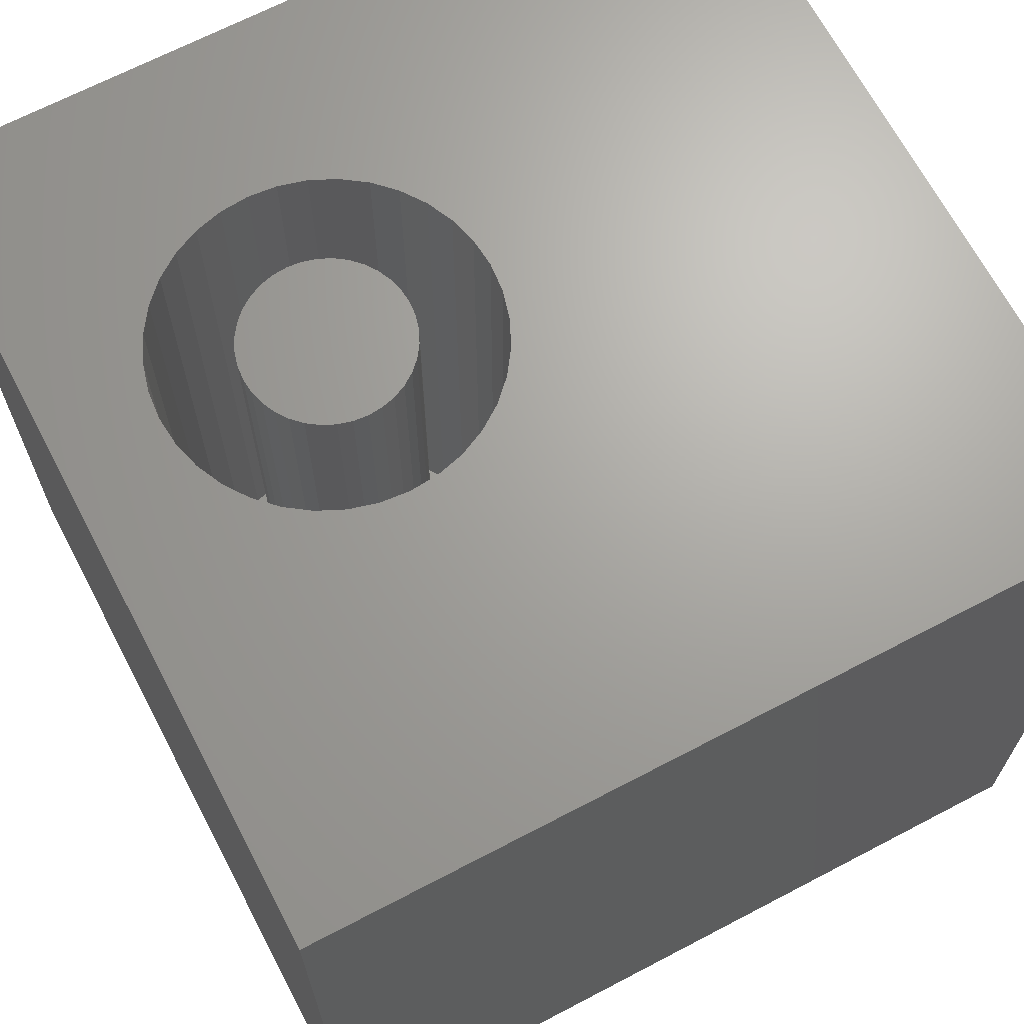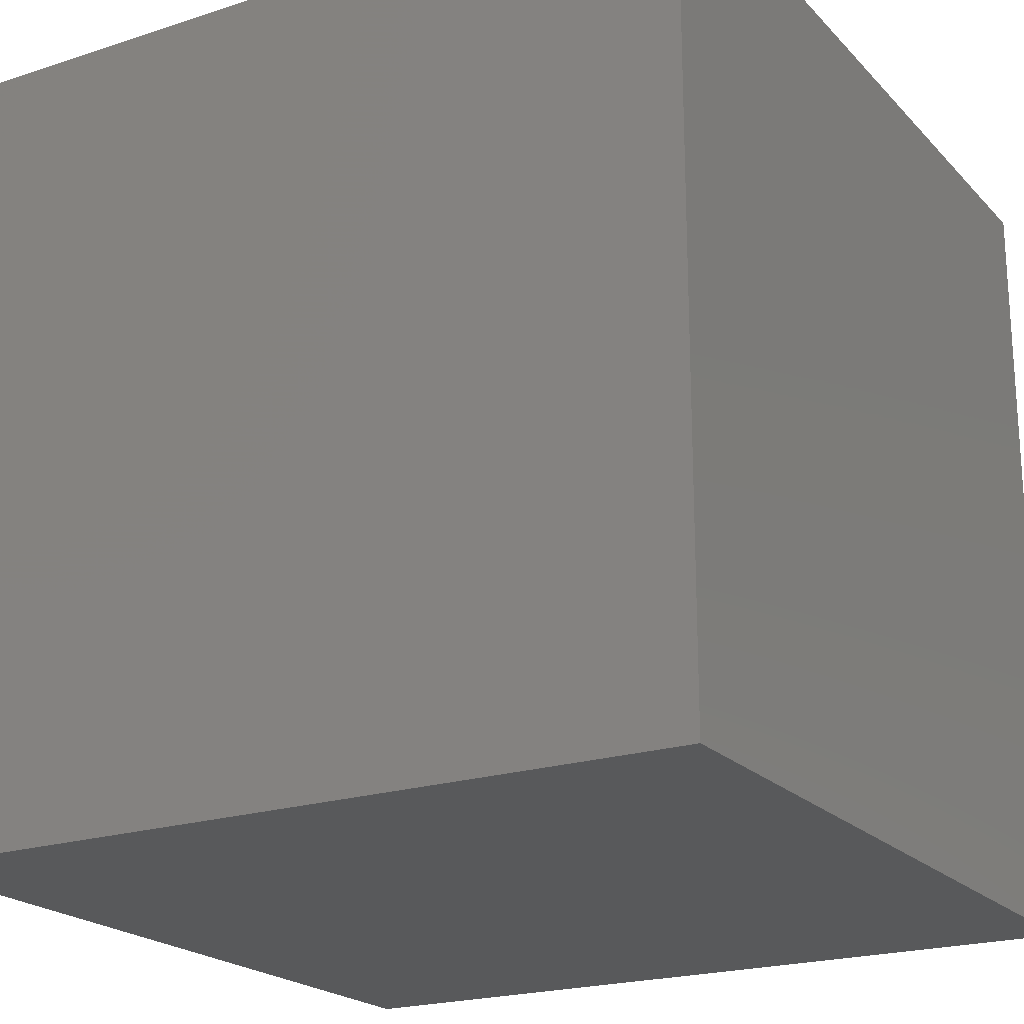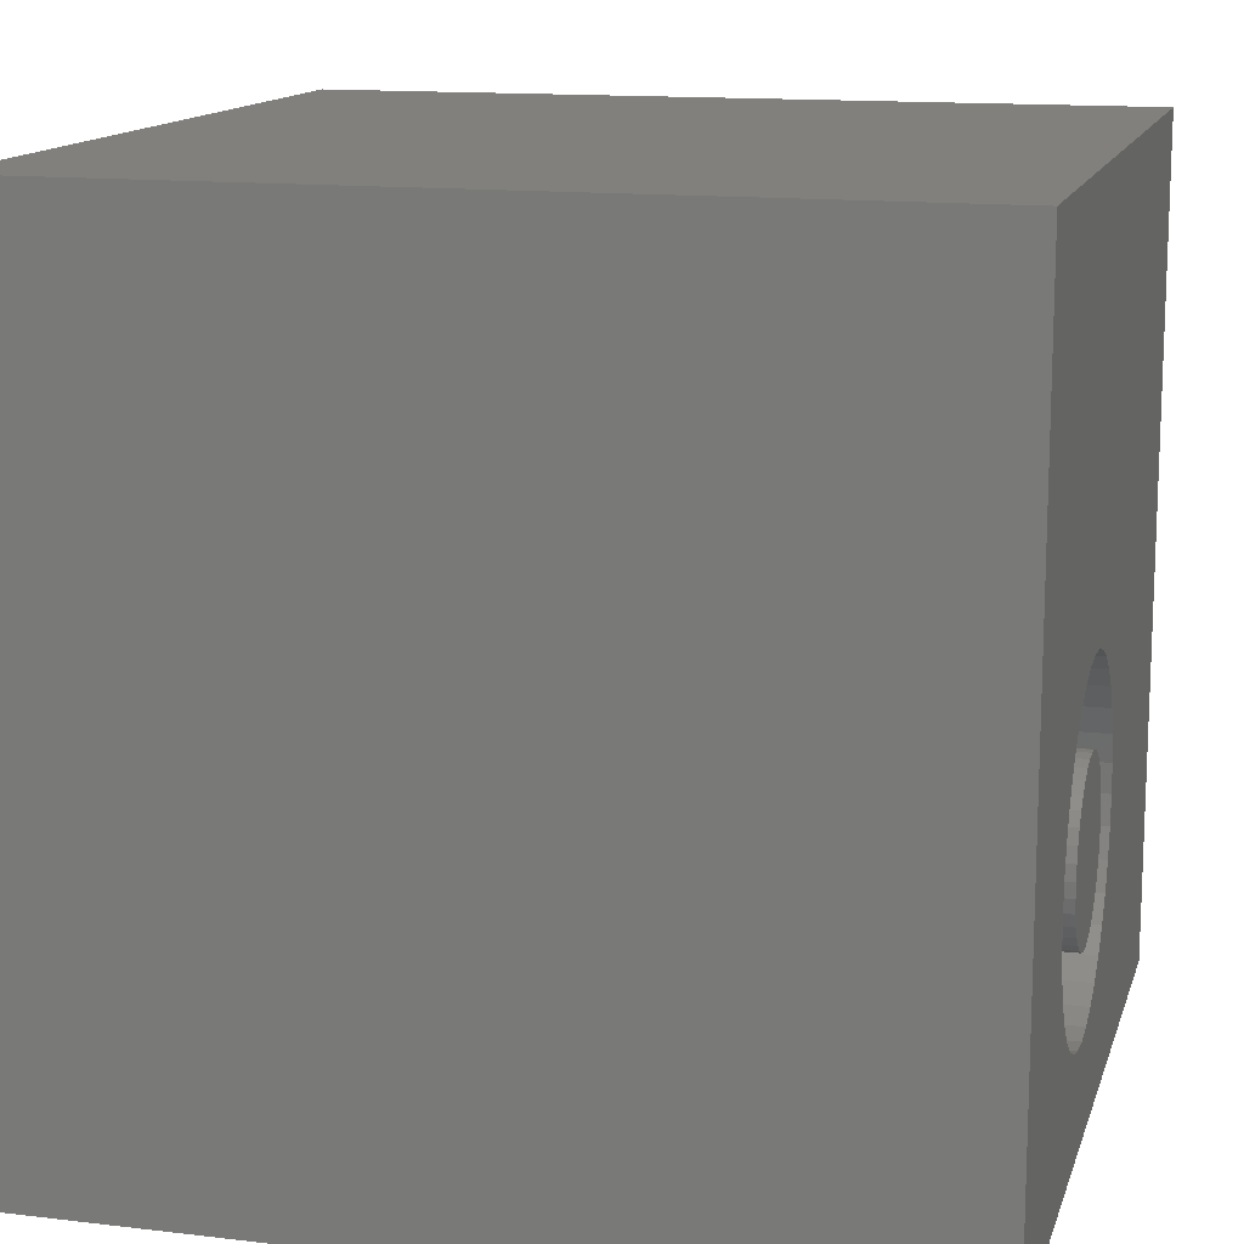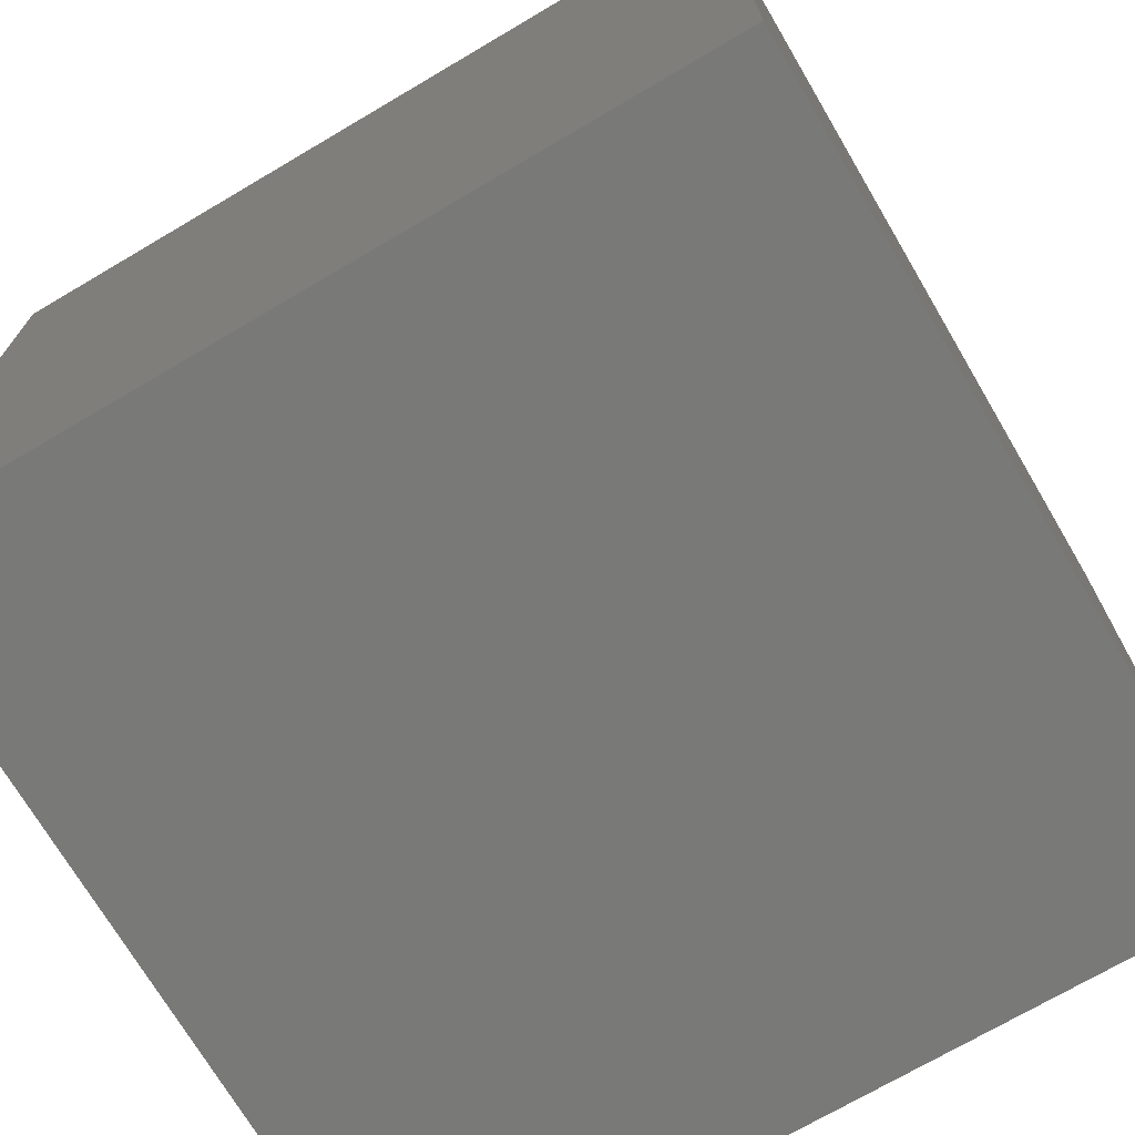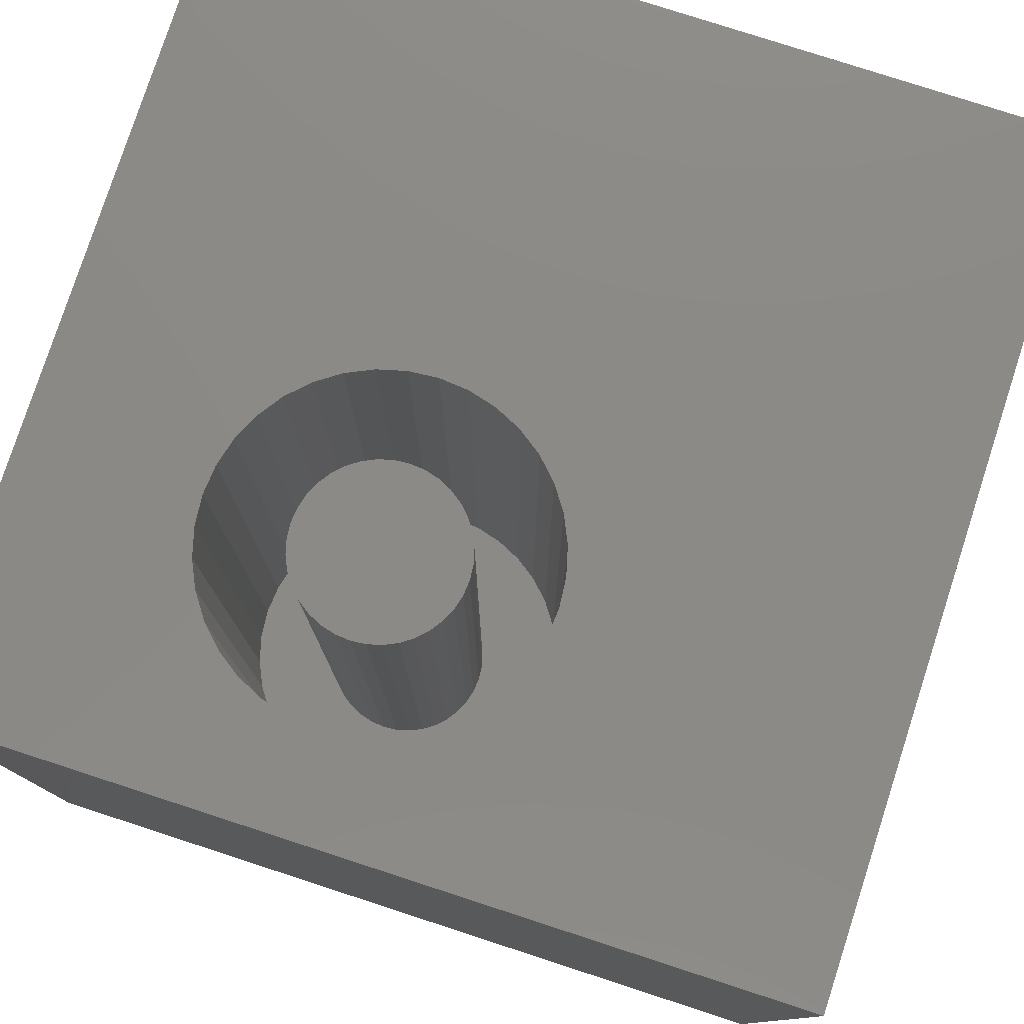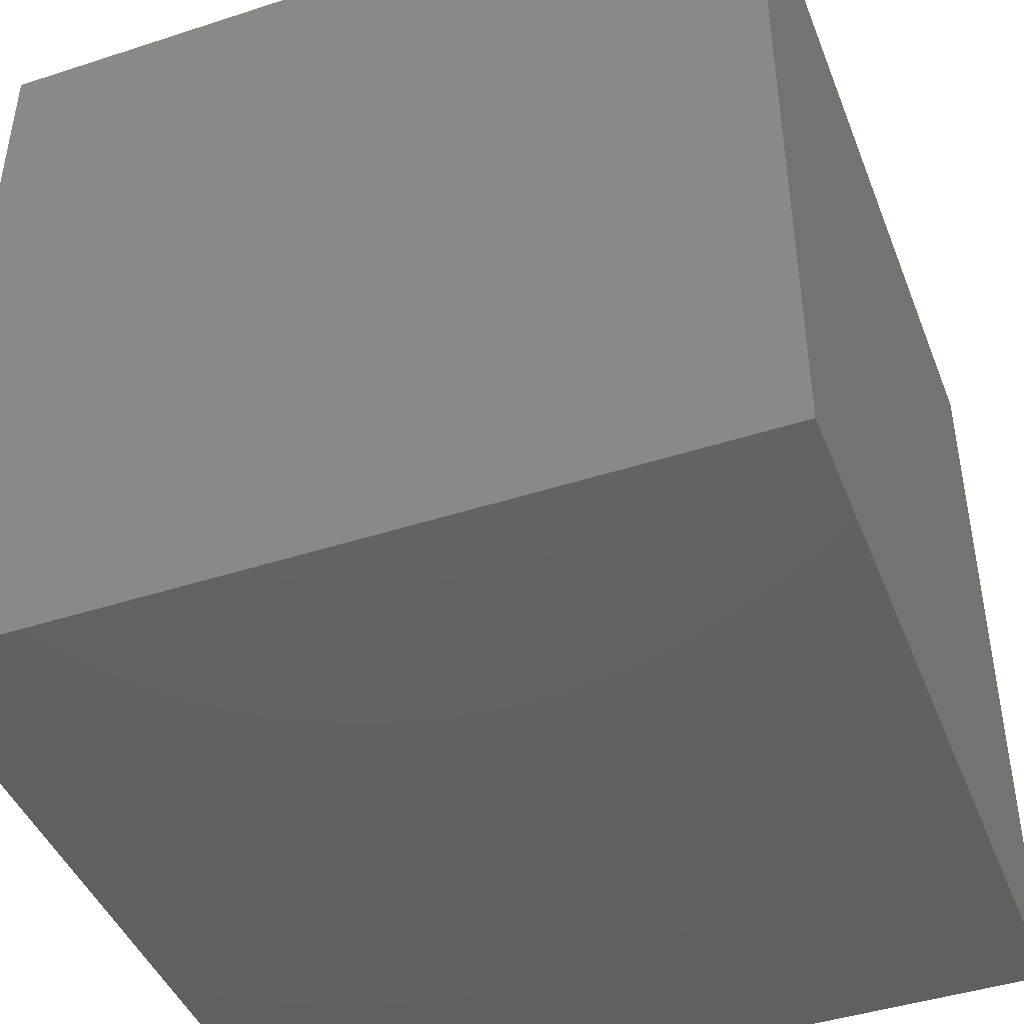
<metadata>
{"format":"stl","ext":"stl","renderer":"f3d","projection":"perspective","resolution":1024,"background":"white","views":[{"elev":67.6,"azim":62.3,"up":"+Z"},{"elev":-21.1,"azim":-59.7,"up":"+Z"},{"elev":13.8,"azim":-75.2,"up":"+Y"},{"elev":-71.8,"azim":30.5,"up":"+Z"},{"elev":78.6,"azim":18.0,"up":"+Z"},{"elev":-44.1,"azim":-69.2,"up":"+Z"}]}
</metadata>
<code>
# stl→obj: 152 verts, 300 faces
v 0 10 10
v 0 10 0
v 0 0 10
v 0 0 0
v 3.105 4.933 10
v 3.422 5.081 10
v 3.759 5.171 10
v 4.107 5.201 10
v 10 10 10
v 2.225 3.884 10
v 2.372 4.2 10
v 4.454 5.171 10
v 4.792 5.081 10
v 5.108 4.933 10
v 5.841 4.2 10
v 5.989 3.884 10
v 6.079 3.546 10
v 10 0 10
v 6.109 3.199 10
v 6.079 2.851 10
v 2.572 4.486 10
v 2.819 4.733 10
v 5.394 4.733 10
v 5.641 4.486 10
v 5.989 2.514 10
v 5.841 2.197 10
v 5.641 1.911 10
v 5.394 1.664 10
v 5.108 1.464 10
v 4.792 1.316 10
v 4.454 1.226 10
v 4.107 1.196 10
v 3.759 1.226 10
v 3.422 1.316 10
v 3.105 1.464 10
v 2.819 1.664 10
v 2.572 1.911 10
v 2.372 2.197 10
v 2.225 2.514 10
v 2.134 2.851 10
v 2.104 3.199 10
v 2.134 3.546 10
v 10 10 0
v 10 0 0
v 6.079 2.851 2.267
v 6.109 3.199 2.267
v 6.079 3.546 2.267
v 5.989 3.884 2.267
v 5.841 4.2 2.267
v 5.641 4.486 2.267
v 5.394 4.733 2.267
v 5.108 4.933 2.267
v 4.792 5.081 2.267
v 4.454 5.171 2.267
v 4.107 5.201 2.267
v 3.759 5.171 2.267
v 3.422 5.081 2.267
v 3.105 4.933 2.267
v 2.819 4.733 2.267
v 2.572 4.486 2.267
v 2.372 4.2 2.267
v 2.225 3.884 2.267
v 2.134 3.546 2.267
v 2.104 3.199 2.267
v 2.134 2.851 2.267
v 2.225 2.514 2.267
v 2.372 2.197 2.267
v 2.572 1.911 2.267
v 2.819 1.664 2.267
v 3.105 1.464 2.267
v 3.422 1.316 2.267
v 3.759 1.226 2.267
v 4.107 1.196 2.267
v 4.454 1.226 2.267
v 4.792 1.316 2.267
v 5.108 1.464 2.267
v 5.394 1.664 2.267
v 5.641 1.911 2.267
v 5.841 2.197 2.267
v 5.989 2.514 2.267
v 5.099 3.374 2.267
v 5.114 3.199 2.267
v 5.054 3.543 2.267
v 4.979 3.702 2.267
v 4.879 3.846 2.267
v 4.754 3.971 2.267
v 4.61 4.071 2.267
v 4.451 4.146 2.267
v 4.282 4.191 2.267
v 4.107 4.206 2.267
v 3.932 4.191 2.267
v 3.762 4.146 2.267
v 3.603 4.071 2.267
v 3.459 3.971 2.267
v 3.335 3.846 2.267
v 3.234 3.702 2.267
v 3.16 3.543 2.267
v 3.114 3.374 2.267
v 3.099 3.199 2.267
v 3.114 3.024 2.267
v 3.16 2.854 2.267
v 3.234 2.695 2.267
v 3.335 2.551 2.267
v 3.459 2.427 2.267
v 3.603 2.326 2.267
v 3.762 2.251 2.267
v 3.932 2.206 2.267
v 4.107 2.191 2.267
v 4.282 2.206 2.267
v 4.451 2.251 2.267
v 4.61 2.326 2.267
v 4.754 2.427 2.267
v 4.879 2.551 2.267
v 4.979 2.695 2.267
v 5.054 2.854 2.267
v 5.099 3.024 2.267
v 5.114 3.199 10
v 5.099 3.024 10
v 5.054 2.854 10
v 4.979 2.695 10
v 4.879 2.551 10
v 4.754 2.427 10
v 4.61 2.326 10
v 4.451 2.251 10
v 4.282 2.206 10
v 4.107 2.191 10
v 3.932 2.206 10
v 3.762 2.251 10
v 3.603 2.326 10
v 3.459 2.427 10
v 3.335 2.551 10
v 3.234 2.695 10
v 3.16 2.854 10
v 3.114 3.024 10
v 3.099 3.199 10
v 3.114 3.374 10
v 3.16 3.543 10
v 3.234 3.702 10
v 3.335 3.846 10
v 3.459 3.971 10
v 3.603 4.071 10
v 3.762 4.146 10
v 3.932 4.191 10
v 4.107 4.206 10
v 4.282 4.191 10
v 4.451 4.146 10
v 4.61 4.071 10
v 4.754 3.971 10
v 4.879 3.846 10
v 4.979 3.702 10
v 5.054 3.543 10
v 5.099 3.374 10
f 1 2 3
f 3 2 4
f 5 6 1
f 6 7 1
f 1 7 8
f 1 8 9
f 10 11 1
f 8 12 9
f 9 12 13
f 9 13 14
f 15 16 9
f 9 16 17
f 9 17 18
f 18 17 19
f 18 19 20
f 11 21 1
f 1 21 22
f 1 22 5
f 14 23 9
f 9 23 24
f 9 24 15
f 20 25 18
f 18 25 26
f 18 26 27
f 27 28 18
f 18 28 29
f 18 29 30
f 30 31 18
f 18 31 32
f 18 32 3
f 3 32 33
f 33 34 3
f 3 34 35
f 3 35 36
f 36 37 3
f 3 37 38
f 3 38 39
f 39 40 3
f 3 40 41
f 3 41 1
f 1 41 42
f 1 42 10
f 43 9 44
f 44 9 18
f 2 43 4
f 4 43 44
f 9 43 1
f 1 43 2
f 44 18 4
f 4 18 3
f 45 19 46
f 46 19 17
f 46 17 47
f 47 17 16
f 47 16 48
f 48 16 15
f 48 15 49
f 49 15 24
f 49 24 50
f 50 24 23
f 50 23 51
f 51 23 14
f 51 14 52
f 52 14 13
f 52 13 53
f 53 13 12
f 53 12 54
f 54 12 8
f 54 8 55
f 55 8 7
f 55 7 56
f 56 7 6
f 56 6 57
f 57 6 5
f 57 5 58
f 58 5 22
f 58 22 59
f 59 22 21
f 59 21 60
f 60 21 11
f 60 11 61
f 61 11 10
f 61 10 62
f 62 10 42
f 62 42 63
f 63 42 41
f 63 41 64
f 64 41 40
f 64 40 65
f 65 40 39
f 65 39 66
f 66 39 38
f 66 38 67
f 67 38 37
f 67 37 68
f 68 37 36
f 68 36 69
f 69 36 35
f 69 35 70
f 70 35 34
f 70 34 71
f 71 34 33
f 71 33 72
f 72 33 32
f 72 32 73
f 73 32 31
f 73 31 74
f 74 31 30
f 74 30 75
f 75 30 29
f 75 29 76
f 76 29 28
f 76 28 77
f 77 28 27
f 77 27 78
f 78 27 26
f 78 26 79
f 79 26 25
f 79 25 80
f 80 25 20
f 80 20 45
f 45 20 19
f 81 82 47
f 81 47 83
f 83 47 48
f 83 48 84
f 84 48 49
f 84 49 85
f 85 49 50
f 85 50 86
f 86 50 51
f 86 51 87
f 87 51 52
f 87 52 88
f 88 52 53
f 88 53 89
f 89 53 54
f 89 54 90
f 90 54 55
f 90 55 91
f 91 55 56
f 91 56 92
f 92 56 57
f 92 57 93
f 93 57 58
f 93 58 94
f 94 58 59
f 94 59 95
f 95 59 60
f 95 60 96
f 96 60 61
f 96 61 97
f 97 61 62
f 97 62 98
f 98 62 63
f 98 63 99
f 99 63 64
f 99 64 100
f 100 64 65
f 100 65 101
f 101 65 66
f 101 66 102
f 102 66 67
f 102 67 103
f 103 67 68
f 103 68 104
f 104 68 69
f 104 69 105
f 105 69 70
f 105 70 106
f 106 70 71
f 106 71 107
f 107 71 72
f 107 72 108
f 108 72 73
f 108 73 109
f 109 73 74
f 109 74 110
f 110 74 75
f 110 75 111
f 111 75 76
f 111 76 112
f 112 76 77
f 112 77 113
f 113 77 78
f 113 78 114
f 114 78 79
f 114 79 115
f 115 79 80
f 115 80 116
f 116 80 45
f 116 45 82
f 82 45 46
f 82 46 47
f 81 117 82
f 82 117 118
f 82 118 116
f 116 118 119
f 116 119 115
f 115 119 120
f 115 120 114
f 114 120 121
f 114 121 113
f 113 121 122
f 113 122 112
f 112 122 123
f 112 123 111
f 111 123 124
f 111 124 110
f 110 124 125
f 110 125 109
f 109 125 126
f 109 126 108
f 108 126 127
f 108 127 107
f 107 127 128
f 107 128 106
f 106 128 129
f 106 129 105
f 105 129 130
f 105 130 104
f 104 130 131
f 104 131 103
f 103 131 132
f 103 132 102
f 102 132 133
f 102 133 101
f 101 133 134
f 101 134 100
f 100 134 135
f 100 135 99
f 99 135 136
f 99 136 98
f 98 136 137
f 98 137 97
f 97 137 138
f 97 138 96
f 96 138 139
f 96 139 95
f 95 139 140
f 95 140 94
f 94 140 141
f 94 141 93
f 93 141 142
f 93 142 92
f 92 142 143
f 92 143 91
f 91 143 144
f 91 144 90
f 90 144 145
f 90 145 89
f 89 145 146
f 89 146 88
f 88 146 147
f 88 147 87
f 87 147 148
f 87 148 86
f 86 148 149
f 86 149 85
f 85 149 150
f 85 150 84
f 84 150 151
f 84 151 83
f 83 151 152
f 83 152 81
f 81 152 117
f 147 146 152
f 145 144 128
f 145 128 146
f 146 128 127
f 146 127 126
f 152 146 117
f 136 128 137
f 137 128 138
f 133 132 128
f 128 132 131
f 128 131 129
f 129 131 130
f 126 125 146
f 146 125 124
f 146 124 123
f 123 122 146
f 146 122 121
f 146 121 120
f 144 143 128
f 128 143 142
f 128 142 141
f 141 140 128
f 128 140 139
f 128 139 138
f 136 135 128
f 128 135 134
f 128 134 133
f 120 119 146
f 146 119 118
f 146 118 117
f 152 151 150
f 150 149 152
f 152 149 148
f 152 148 147

</code>
